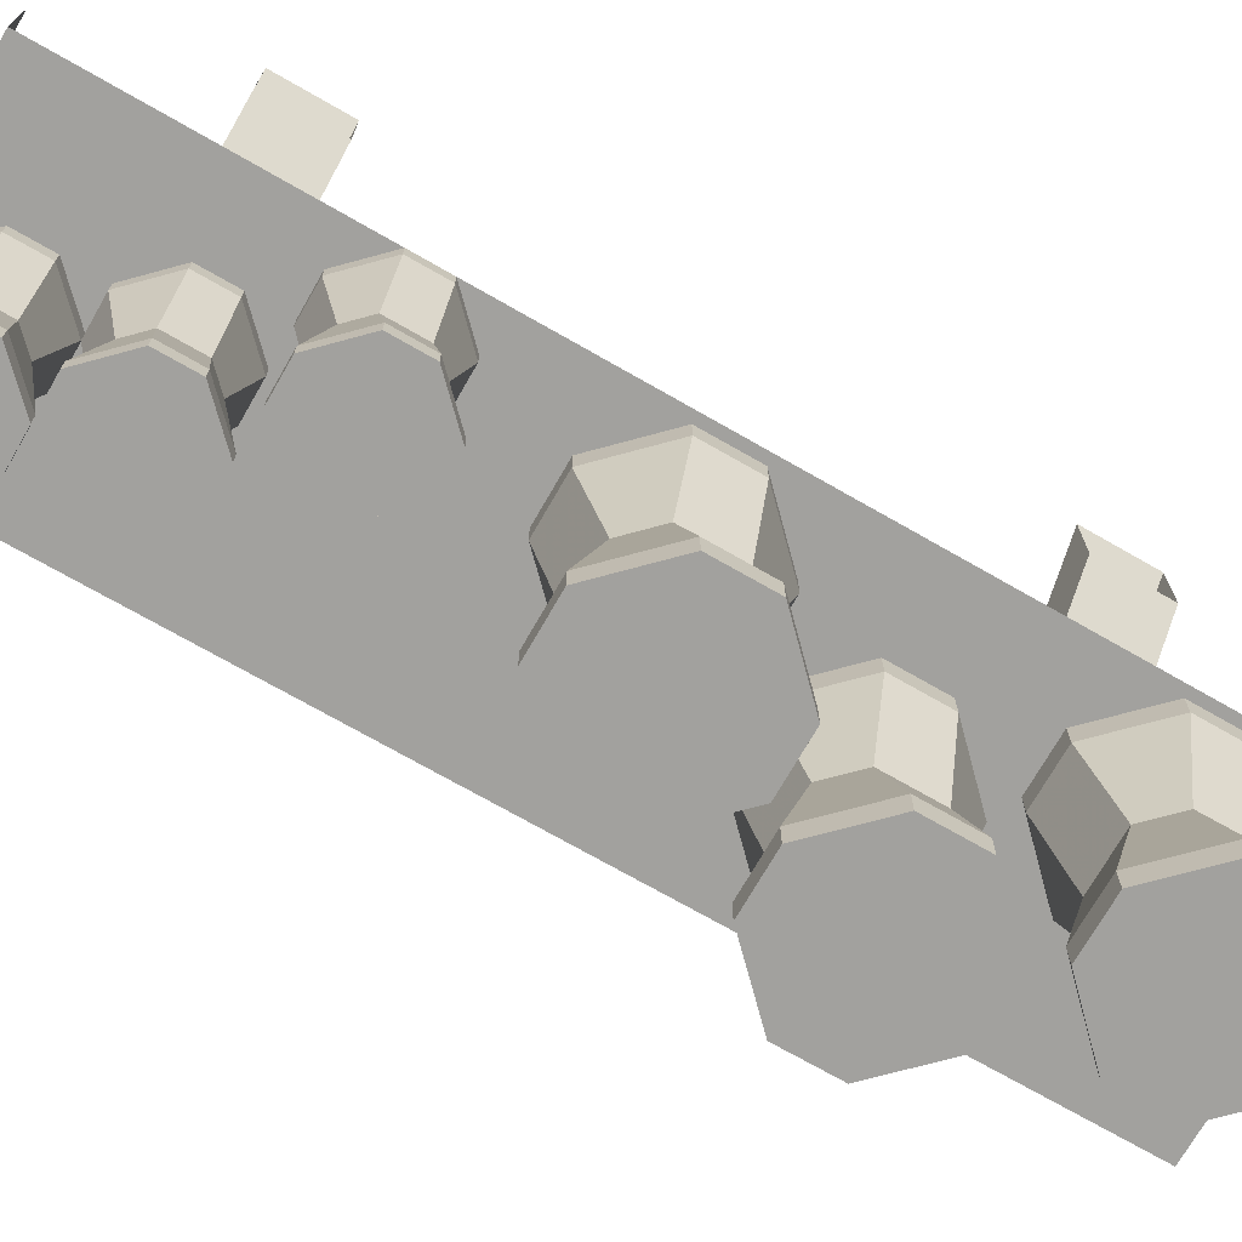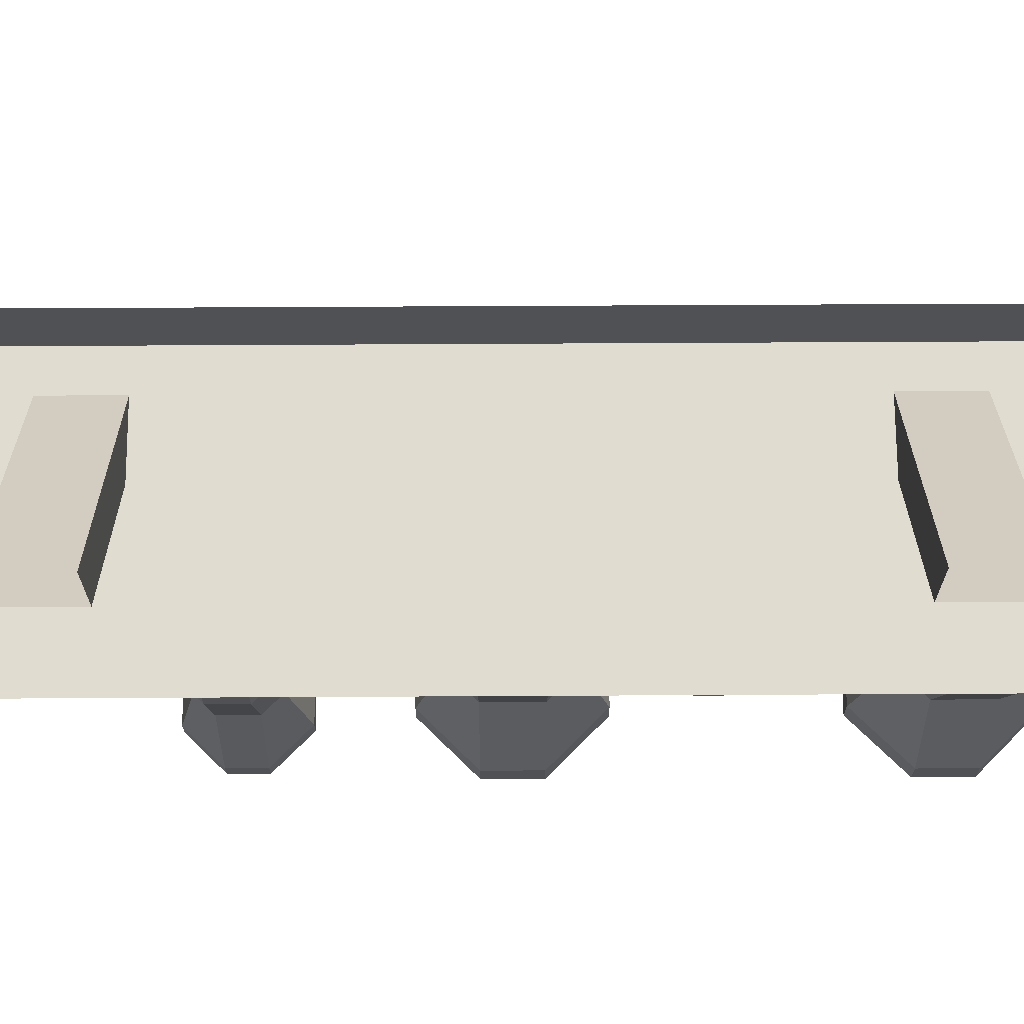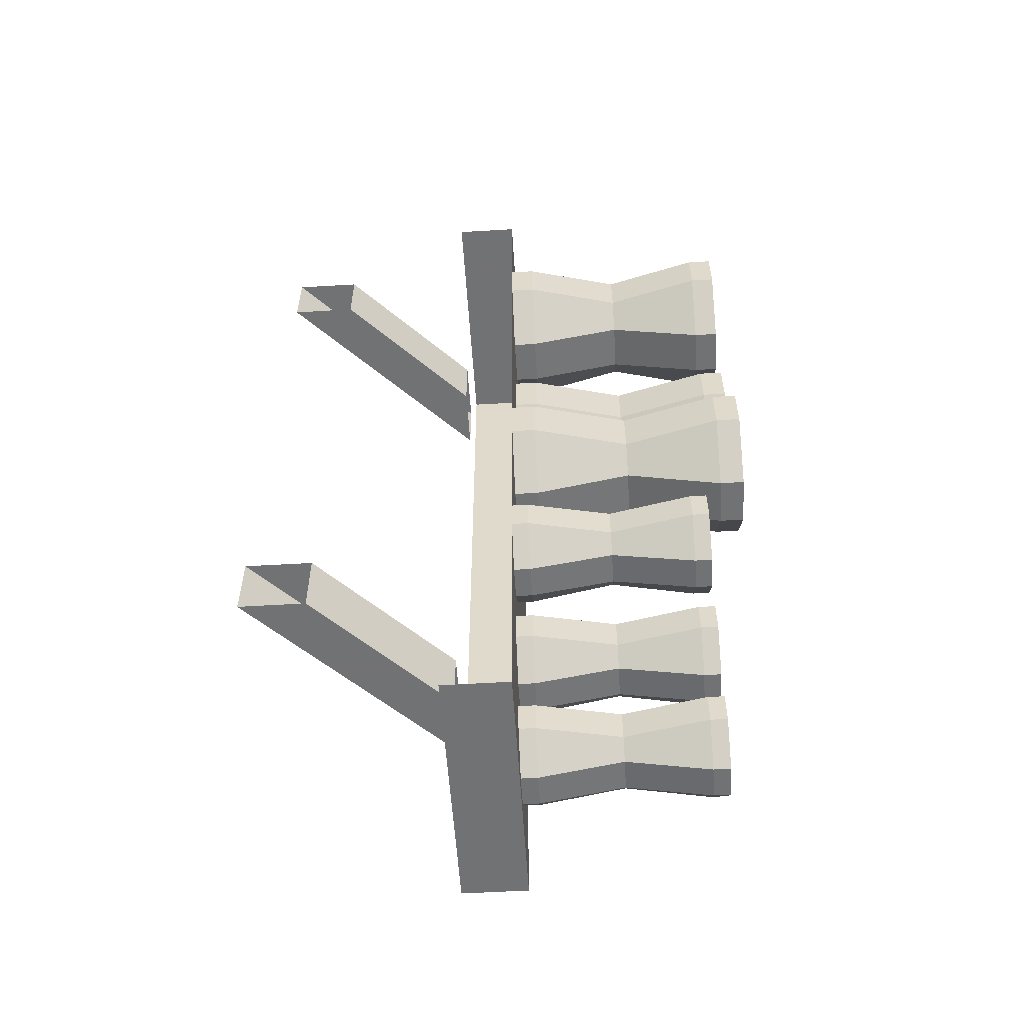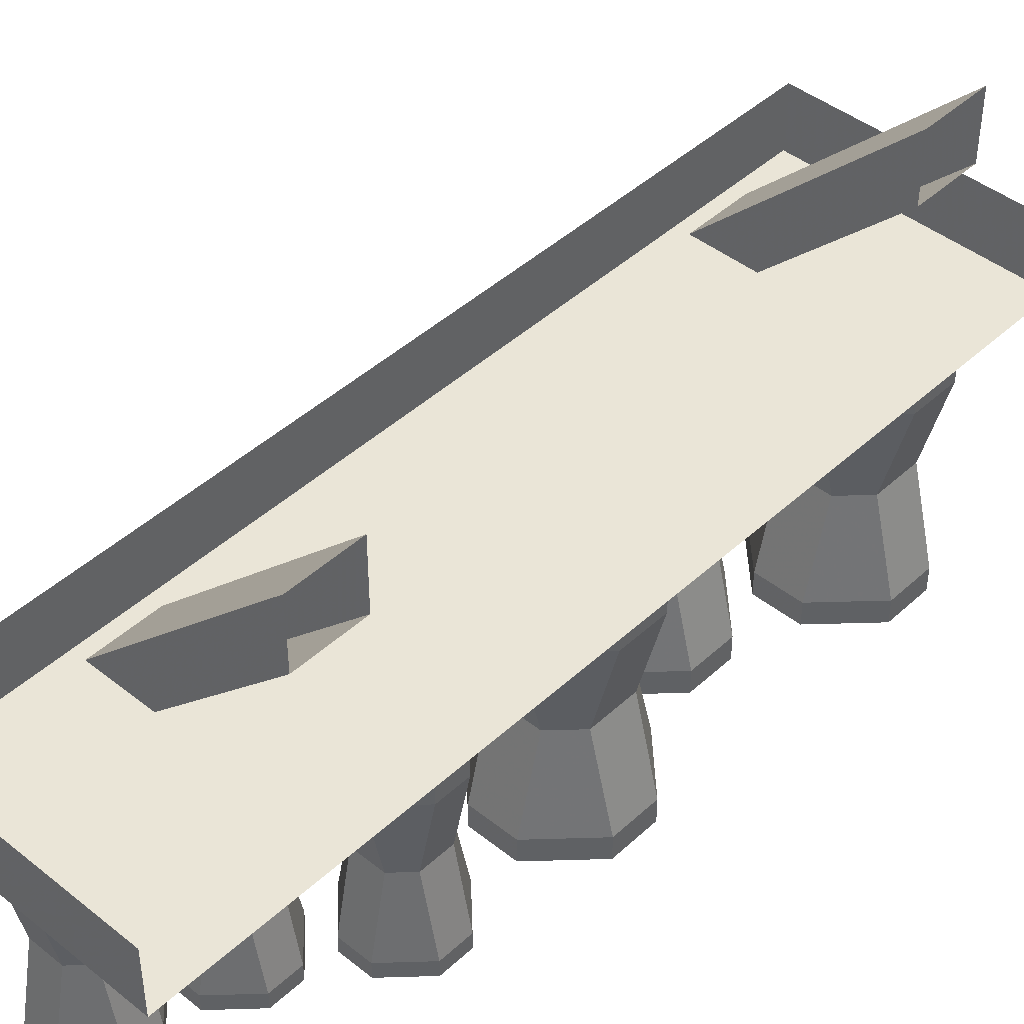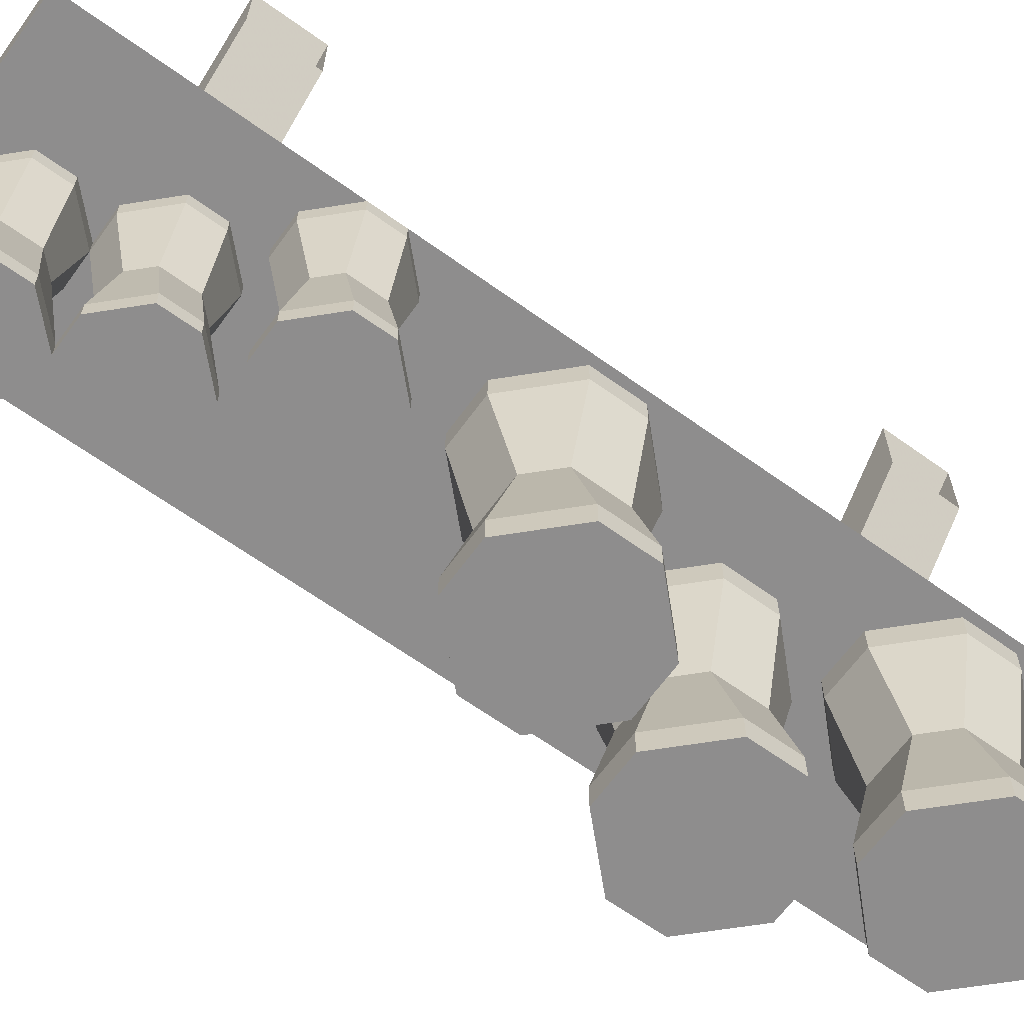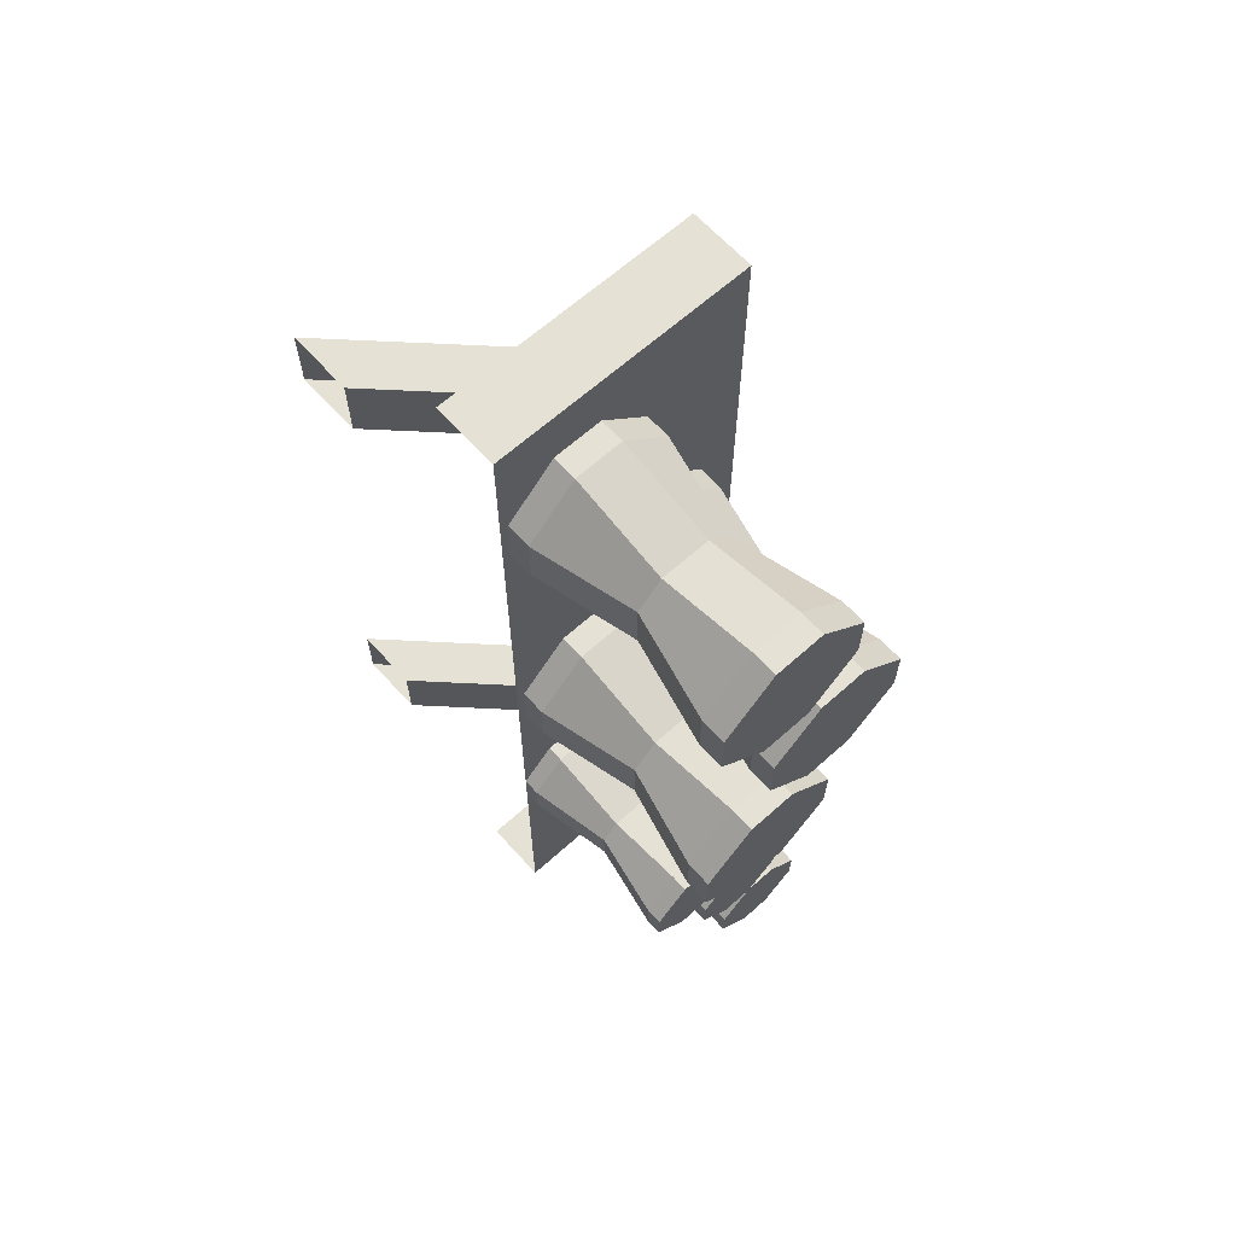
<metadata>
{"format":"obj","ext":"obj","renderer":"f3d","projection":"perspective","resolution":1024,"background":"white","views":[{"elev":-72.1,"azim":-119.8,"up":"+Y"},{"elev":69.7,"azim":-90.3,"up":"+Y"},{"elev":-55.6,"azim":-86.4,"up":"+Z"},{"elev":44.0,"azim":-137.0,"up":"+Y"},{"elev":-64.7,"azim":-125.9,"up":"+Y"},{"elev":64.5,"azim":-42.1,"up":"+Z"}]}
</metadata>
<code>
o object/clothing_shelves
v -64 -152 -56
v -32 -152 -56
v -32 -160 -56
v -64 -160 -56
v -64 -160 56
v -32 -160 56
v -32 -152 56
v -64 -152 56
v -64 -136 -32
v -64 -136 -40
v -48 -152 -40
v -48 -152 -32
v -64 -128 -32
v -40 -152 -32
v -64 -128 -40
v -40 -152 -40
v -64 -136 40
v -64 -136 32
v -48 -152 32
v -48 -152 40
v -64 -128 40
v -40 -152 40
v -64 -128 32
v -40 -152 32
v -51 -187 49
v -45 -187 43
v -48 -175 43
v -51 -175 46
v -57 -187 49
v -57 -190 49
v -51 -190 49
v -45 -190 43
v -45 -187 37
v -48 -175 37
v -45 -163 37
v -45 -163 43
v -51 -163 49
v -57 -175 46
v -63 -187 43
v -63 -190 43
v -63 -190 37
v -57 -190 31
v -51 -190 31
v -45 -190 37
v -51 -187 31
v -51 -175 34
v -51 -163 31
v -51 -160 31
v -45 -160 37
v -45 -160 43
v -51 -160 49
v -57 -163 49
v -60 -175 43
v -63 -187 37
v -57 -187 31
v -57 -175 34
v -57 -163 31
v -57 -160 31
v -60 -175 37
v -63 -163 37
v -63 -160 37
v -63 -163 43
v -63 -160 43
v -57 -160 49
v -48 -184 -42
v -52 -184 -46
v -52 -184 -50
v -48 -184 -54
v -44 -184 -54
v -40 -184 -50
v -40 -184 -46
v -44 -184 -42
v -44 -182 -42
v -48 -182 -42
v -52 -182 -46
v -52 -182 -50
v -48 -182 -54
v -44 -182 -54
v -40 -182 -50
v -40 -182 -46
v -42 -172 -46
v -44 -172 -44
v -48 -172 -44
v -50 -172 -46
v -50 -172 -50
v -48 -172 -52
v -44 -172 -52
v -42 -172 -50
v -40 -162 -50
v -40 -162 -46
v -44 -162 -42
v -48 -162 -42
v -52 -162 -46
v -52 -162 -50
v -48 -162 -54
v -44 -162 -54
v -44 -160 -54
v -40 -160 -50
v -40 -160 -46
v -44 -160 -42
v -48 -160 -42
v -52 -160 -46
v -52 -160 -50
v -48 -160 -54
v -48 -182 -30
v -44 -182 -34
v -46 -172 -34
v -48 -172 -32
v -52 -182 -30
v -52 -184 -30
v -48 -184 -30
v -44 -184 -34
v -44 -182 -38
v -46 -172 -38
v -44 -162 -38
v -44 -162 -34
v -48 -162 -30
v -52 -172 -32
v -56 -182 -34
v -56 -184 -34
v -56 -184 -38
v -52 -184 -42
v -44 -184 -38
v -48 -172 -40
v -44 -160 -38
v -44 -160 -34
v -48 -160 -30
v -52 -162 -30
v -54 -172 -34
v -56 -182 -38
v -52 -182 -42
v -52 -172 -40
v -52 -162 -42
v -52 -160 -42
v -54 -172 -38
v -56 -162 -38
v -56 -160 -38
v -56 -162 -34
v -56 -160 -34
v -52 -160 -30
v -60 -184 -18
v -64 -184 -22
v -64 -184 -26
v -60 -184 -30
v -56 -184 -30
v -52 -184 -26
v -52 -184 -22
v -56 -184 -18
v -56 -182 -18
v -60 -182 -18
v -64 -182 -22
v -64 -182 -26
v -60 -182 -30
v -56 -182 -30
v -52 -182 -26
v -52 -182 -22
v -54 -172 -22
v -56 -172 -20
v -60 -172 -20
v -62 -172 -22
v -62 -172 -26
v -60 -172 -28
v -56 -172 -28
v -54 -172 -26
v -52 -162 -26
v -52 -162 -22
v -56 -162 -18
v -60 -162 -18
v -64 -162 -22
v -64 -162 -26
v -60 -162 -30
v -56 -162 -30
v -56 -160 -30
v -52 -160 -26
v -52 -160 -22
v -56 -160 -18
v -60 -160 -18
v -64 -160 -22
v -64 -160 -26
v -60 -160 -30
v -57 -190 9
v -63 -190 3
v -63 -190 -3
v -57 -190 -9
v -51 -190 -9
v -45 -190 -3
v -45 -190 3
v -51 -190 9
v -51 -187 9
v -57 -187 9
v -63 -187 3
v -63 -187 -3
v -57 -187 -9
v -51 -187 -9
v -45 -187 -3
v -45 -187 3
v -48 -175 3
v -51 -175 6
v -57 -175 6
v -60 -175 3
v -60 -175 -3
v -57 -175 -6
v -51 -175 -6
v -48 -175 -3
v -45 -163 -3
v -45 -163 3
v -51 -163 9
v -57 -163 9
v -63 -163 3
v -63 -163 -3
v -57 -163 -9
v -51 -163 -9
v -51 -160 -9
v -45 -160 -3
v -45 -160 3
v -51 -160 9
v -57 -160 9
v -63 -160 3
v -63 -160 -3
v -57 -160 -9
v -49 -190 29
v -55 -190 23
v -55 -190 17
v -49 -190 11
v -43 -190 11
v -37 -190 17
v -37 -190 23
v -43 -190 29
v -43 -187 29
v -49 -187 29
v -55 -187 23
v -55 -187 17
v -49 -187 11
v -43 -187 11
v -37 -187 17
v -37 -187 23
v -40 -175 23
v -43 -175 26
v -49 -175 26
v -52 -175 23
v -52 -175 17
v -49 -175 14
v -43 -175 14
v -40 -175 17
v -37 -163 17
v -37 -163 23
v -43 -163 29
v -49 -163 29
v -55 -163 23
v -55 -163 17
v -49 -163 11
v -43 -163 11
v -43 -160 11
v -37 -160 17
v -37 -160 23
v -43 -160 29
v -49 -160 29
v -55 -160 23
v -55 -160 17
v -49 -160 11
f 1 2 3
f 1 3 4
f 4 3 5
f 5 3 6
f 5 6 7
f 5 7 8
f 2 7 6
f 2 6 3
f 9 10 11
f 9 11 12
f 9 12 13
f 13 12 14
f 13 14 15
f 15 14 16
f 15 16 10
f 10 16 11
f 17 18 19
f 17 19 20
f 17 20 21
f 21 20 22
f 21 22 23
f 23 22 24
f 23 24 18
f 18 24 19
f 25 26 27
f 25 27 28
f 25 28 29
f 25 29 30
f 25 30 31
f 25 31 26
f 26 31 32
f 26 32 33
f 26 33 34
f 26 34 27
f 27 34 35
f 27 35 36
f 27 36 28
f 28 36 37
f 28 37 38
f 28 38 29
f 29 38 39
f 29 39 40
f 29 40 30
f 30 40 41
f 30 41 42
f 30 42 43
f 30 43 44
f 30 44 32
f 30 32 31
f 33 45 46
f 33 46 34
f 34 46 47
f 34 47 35
f 35 47 48
f 35 48 49
f 35 49 36
f 36 49 50
f 36 50 37
f 37 50 51
f 37 51 52
f 37 52 38
f 38 52 53
f 38 53 39
f 39 53 54
f 39 54 41
f 39 41 40
f 45 55 56
f 45 56 46
f 46 56 57
f 46 57 47
f 47 57 58
f 47 58 48
f 55 54 59
f 55 59 56
f 56 59 60
f 56 60 57
f 57 60 61
f 57 61 58
f 54 53 59
f 59 53 62
f 59 62 60
f 60 62 63
f 60 63 61
f 54 55 42
f 54 42 41
f 55 45 43
f 55 43 42
f 45 33 44
f 45 44 43
f 33 32 44
f 52 62 53
f 62 52 64
f 62 64 63
f 51 64 52
f 65 66 67
f 65 67 68
f 65 68 69
f 65 69 70
f 65 70 71
f 65 71 72
f 65 72 73
f 65 73 74
f 65 74 66
f 66 74 75
f 66 75 67
f 67 75 76
f 67 76 68
f 68 76 77
f 68 77 69
f 69 77 78
f 69 78 70
f 70 78 79
f 70 79 71
f 71 79 80
f 71 80 72
f 72 80 73
f 73 80 81
f 73 81 82
f 73 82 74
f 74 82 83
f 74 83 75
f 75 83 84
f 75 84 76
f 76 84 85
f 76 85 77
f 77 85 86
f 77 86 78
f 78 86 87
f 78 87 79
f 79 87 88
f 79 88 80
f 80 88 81
f 81 88 89
f 81 89 90
f 81 90 82
f 82 90 91
f 82 91 83
f 83 91 92
f 83 92 84
f 84 92 93
f 84 93 85
f 85 93 94
f 85 94 86
f 86 94 95
f 86 95 87
f 87 95 96
f 87 96 88
f 88 96 89
f 89 96 97
f 89 97 98
f 89 98 90
f 90 98 99
f 90 99 91
f 91 99 100
f 91 100 92
f 92 100 101
f 92 101 93
f 93 101 102
f 93 102 94
f 94 102 103
f 94 103 95
f 95 103 104
f 95 104 96
f 96 104 97
f 105 106 107
f 105 107 108
f 105 108 109
f 105 109 110
f 105 110 111
f 105 111 106
f 106 111 112
f 106 112 113
f 106 113 114
f 106 114 107
f 107 114 115
f 107 115 116
f 107 116 108
f 108 116 117
f 108 117 118
f 108 118 109
f 109 118 119
f 109 119 120
f 109 120 110
f 110 120 121
f 110 121 122
f 110 122 65
f 110 65 123
f 110 123 112
f 110 112 111
f 113 74 124
f 113 124 114
f 114 124 92
f 114 92 115
f 115 92 101
f 115 101 125
f 115 125 116
f 116 125 126
f 116 126 117
f 117 126 127
f 117 127 128
f 117 128 118
f 118 128 129
f 118 129 119
f 119 129 130
f 119 130 121
f 119 121 120
f 74 131 132
f 74 132 124
f 124 132 133
f 124 133 92
f 92 133 134
f 92 134 101
f 131 130 135
f 131 135 132
f 132 135 136
f 132 136 133
f 133 136 137
f 133 137 134
f 130 129 135
f 135 129 138
f 135 138 136
f 136 138 139
f 136 139 137
f 130 131 122
f 130 122 121
f 131 74 65
f 131 65 122
f 74 113 123
f 74 123 65
f 113 112 123
f 128 138 129
f 138 128 140
f 138 140 139
f 127 140 128
f 141 142 143
f 141 143 144
f 141 144 145
f 141 145 146
f 141 146 147
f 141 147 148
f 141 148 149
f 141 149 150
f 141 150 142
f 142 150 151
f 142 151 143
f 143 151 152
f 143 152 144
f 144 152 153
f 144 153 145
f 145 153 154
f 145 154 146
f 146 154 155
f 146 155 147
f 147 155 156
f 147 156 148
f 148 156 149
f 149 156 157
f 149 157 158
f 149 158 150
f 150 158 159
f 150 159 151
f 151 159 160
f 151 160 152
f 152 160 161
f 152 161 153
f 153 161 162
f 153 162 154
f 154 162 163
f 154 163 155
f 155 163 164
f 155 164 156
f 156 164 157
f 157 164 165
f 157 165 166
f 157 166 158
f 158 166 167
f 158 167 159
f 159 167 168
f 159 168 160
f 160 168 169
f 160 169 161
f 161 169 170
f 161 170 162
f 162 170 171
f 162 171 163
f 163 171 172
f 163 172 164
f 164 172 165
f 165 172 173
f 165 173 174
f 165 174 166
f 166 174 175
f 166 175 167
f 167 175 176
f 167 176 168
f 168 176 177
f 168 177 169
f 169 177 178
f 169 178 170
f 170 178 179
f 170 179 171
f 171 179 180
f 171 180 172
f 172 180 173
f 181 182 183
f 181 183 184
f 181 184 185
f 181 185 186
f 181 186 187
f 181 187 188
f 181 188 189
f 181 189 190
f 181 190 182
f 182 190 191
f 182 191 183
f 183 191 192
f 183 192 184
f 184 192 193
f 184 193 185
f 185 193 194
f 185 194 186
f 186 194 195
f 186 195 187
f 187 195 196
f 187 196 188
f 188 196 189
f 189 196 197
f 189 197 198
f 189 198 190
f 190 198 199
f 190 199 191
f 191 199 200
f 191 200 192
f 192 200 201
f 192 201 193
f 193 201 202
f 193 202 194
f 194 202 203
f 194 203 195
f 195 203 204
f 195 204 196
f 196 204 197
f 197 204 205
f 197 205 206
f 197 206 198
f 198 206 207
f 198 207 199
f 199 207 208
f 199 208 200
f 200 208 209
f 200 209 201
f 201 209 210
f 201 210 202
f 202 210 211
f 202 211 203
f 203 211 212
f 203 212 204
f 204 212 205
f 205 212 213
f 205 213 214
f 205 214 206
f 206 214 215
f 206 215 207
f 207 215 216
f 207 216 208
f 208 216 217
f 208 217 209
f 209 217 218
f 209 218 210
f 210 218 219
f 210 219 211
f 211 219 220
f 211 220 212
f 212 220 213
f 221 222 223
f 221 223 224
f 221 224 225
f 221 225 226
f 221 226 227
f 221 227 228
f 221 228 229
f 221 229 230
f 221 230 222
f 222 230 231
f 222 231 223
f 223 231 232
f 223 232 224
f 224 232 233
f 224 233 225
f 225 233 234
f 225 234 226
f 226 234 235
f 226 235 227
f 227 235 236
f 227 236 228
f 228 236 229
f 229 236 237
f 229 237 238
f 229 238 230
f 230 238 239
f 230 239 231
f 231 239 240
f 231 240 232
f 232 240 241
f 232 241 233
f 233 241 242
f 233 242 234
f 234 242 243
f 234 243 235
f 235 243 244
f 235 244 236
f 236 244 237
f 237 244 245
f 237 245 246
f 237 246 238
f 238 246 247
f 238 247 239
f 239 247 248
f 239 248 240
f 240 248 249
f 240 249 241
f 241 249 250
f 241 250 242
f 242 250 251
f 242 251 243
f 243 251 252
f 243 252 244
f 244 252 245
f 245 252 253
f 245 253 254
f 245 254 246
f 246 254 255
f 246 255 247
f 247 255 256
f 247 256 248
f 248 256 257
f 248 257 249
f 249 257 258
f 249 258 250
f 250 258 259
f 250 259 251
f 251 259 260
f 251 260 252
f 252 260 253

</code>
